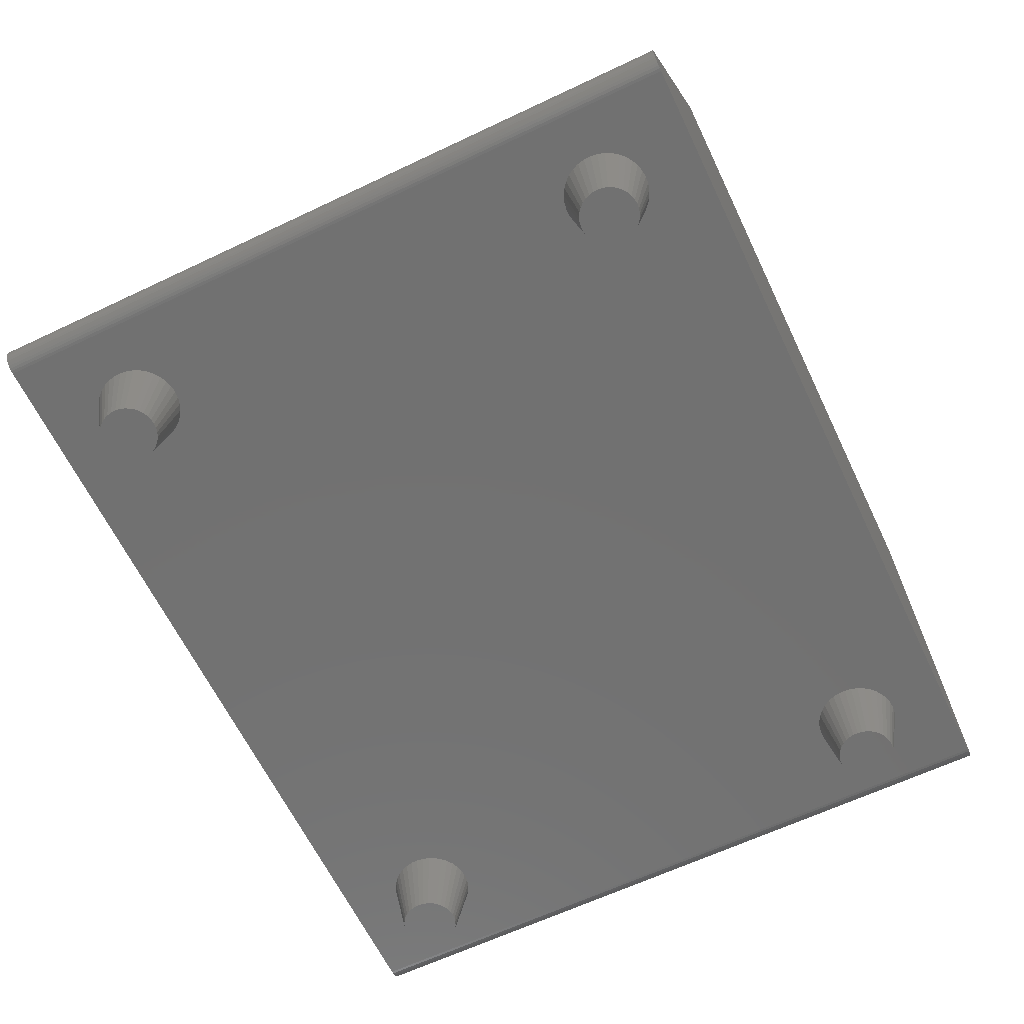
<metadata>
{"format":"stl","ext":"stl","renderer":"f3d","projection":"perspective","resolution":1024,"background":"white","views":[{"elev":-63.5,"azim":115.6,"up":"+Y"}]}
</metadata>
<code>
# stl→obj: 465 verts, 924 faces
v -130.8 -32.55 215
v -130.8 -32.55 0
v -131.2 -33.34 0
v -131.2 -33.34 215
v -131.4 -34.18 0
v -131.4 -34.18 215
v -131.5 -35.04 0
v -131.5 -35.04 215
v -131.4 -35.91 0
v -131.4 -35.91 215
v -131.1 -36.74 0
v -131.1 -36.74 215
v -130.8 -37.52 0
v -130.8 -37.52 215
v -130.3 -38.23 0
v -130.3 -38.23 215
v -129.7 -38.84 0
v -129.7 -38.84 215
v -128.9 -39.34 0
v -128.9 -39.34 215
v -128.2 -39.7 0
v -128.2 -39.7 215
v -127.3 -39.92 0
v -127.3 -39.92 215
v -126.5 -40 0
v -126.5 -40 215
v 106.1 -40 18.1
v 104.2 -40 17.22
v 126.5 -40 0
v 102.1 -40 16.69
v 90.62 -40 20.75
v -88.05 -40 189.7
v 92.15 -40 19.28
v -87.6 -40 187.6
v -87.51 -40 185.5
v -87.78 -40 183.4
v -88.4 -40 181.3
v -89.36 -40 179.4
v -111.2 -40 34.64
v -110 -40 36.44
v -100 -40 173.5
v -108.6 -40 38.03
v -95.84 -40 174.2
v -97.89 -40 173.7
v -88.05 -40 32.67
v 87.51 -40 28.48
v -91.35 -40 195
v 87.78 -40 26.38
v 88.4 -40 24.35
v -88.4 -40 24.35
v -89.36 -40 22.46
v 89.36 -40 22.46
v -89.95 -40 193.4
v -88.84 -40 191.6
v -93.9 -40 18.1
v -95.84 -40 17.22
v -97.89 -40 16.69
v -100 -40 16.51
v -102.1 -40 16.69
v -110 -40 193.4
v -108.6 -40 195
v 109.4 -40 177.7
v 107.9 -40 176.3
v 111.6 -40 24.35
v 110.6 -40 22.46
v -107 -40 39.37
v -105.1 -40 40.4
v -103.1 -40 41.11
v -90.62 -40 177.7
v -92.15 -40 176.3
v -93.9 -40 175.1
v -90.62 -40 20.75
v -92.15 -40 19.28
v -94.85 -40 197.4
v 95.84 -40 174.2
v -96.85 -40 198.1
v 93.9 -40 175.1
v -98.94 -40 198.4
v 92.15 -40 176.3
v 90.62 -40 177.7
v -104.2 -40 17.22
v -106.1 -40 18.1
v -107.9 -40 19.28
v -109.4 -40 20.75
v -110.6 -40 22.46
v -111.6 -40 24.35
v -104.2 -40 174.2
v -106.1 -40 175.1
v 110.6 -40 179.4
v 109.4 -40 20.75
v 107.9 -40 19.28
v -93 -40 196.3
v 87.6 -40 30.6
v -112.2 -40 26.38
v -112.5 -40 28.48
v -112.4 -40 30.6
v -107.9 -40 176.3
v -109.4 -40 177.7
v -110.6 -40 179.4
v 112.4 -40 30.6
v 112.5 -40 28.48
v 112.2 -40 26.38
v -96.85 -40 41.11
v -94.85 -40 40.4
v -93 -40 39.37
v -91.35 -40 38.03
v -89.95 -40 36.44
v -88.84 -40 34.64
v -87.6 -40 30.6
v -87.51 -40 28.48
v -102.1 -40 173.7
v -112 -40 32.67
v 101.1 -40 198.4
v 103.1 -40 198.1
v 126.5 -40 215
v 112 -40 189.7
v 112.4 -40 187.6
v -101.1 -40 41.46
v -100 -40 41.51
v -98.94 -40 41.46
v 100 -40 16.51
v 97.89 -40 16.69
v 95.84 -40 17.22
v -111.6 -40 181.3
v -112.2 -40 183.4
v -112.5 -40 185.5
v -112.4 -40 187.6
v -112 -40 189.7
v -111.2 -40 191.6
v -107 -40 196.3
v -105.1 -40 197.4
v -103.1 -40 198.1
v 89.36 -40 179.4
v 88.4 -40 181.3
v 87.78 -40 183.4
v 88.05 -40 32.67
v 100 -40 173.5
v 97.89 -40 173.7
v 112 -40 32.67
v 111.2 -40 34.64
v -87.78 -40 26.38
v 93.9 -40 18.1
v 100 -40 198.5
v 112.5 -40 185.5
v 112.2 -40 183.4
v 111.6 -40 181.3
v 88.84 -40 34.64
v 89.95 -40 36.44
v 91.35 -40 38.03
v 88.84 -40 191.6
v 89.95 -40 193.4
v 91.35 -40 195
v 93 -40 196.3
v 94.85 -40 197.4
v 96.85 -40 198.1
v 98.94 -40 198.4
v 105.1 -40 197.4
v 107 -40 196.3
v 108.6 -40 195
v 93 -40 39.37
v 94.85 -40 40.4
v 96.85 -40 41.11
v -101.1 -40 198.4
v -100 -40 198.5
v 110 -40 193.4
v 111.2 -40 191.6
v 87.51 -40 185.5
v 87.6 -40 187.6
v 88.05 -40 189.7
v 106.1 -40 175.1
v 104.2 -40 174.2
v 103.1 -40 41.11
v 102.1 -40 173.7
v 105.1 -40 40.4
v 107 -40 39.37
v 108.6 -40 38.03
v 110 -40 36.44
v 98.94 -40 41.46
v 100 -40 41.51
v 101.1 -40 41.46
v 127.3 -39.92 0
v 127.3 -39.92 215
v 128.2 -39.7 0
v 128.2 -39.7 215
v 128.9 -39.34 0
v 128.9 -39.34 215
v 129.7 -38.84 0
v 129.7 -38.84 215
v 130.3 -38.23 0
v 130.3 -38.23 215
v 130.8 -37.52 0
v 130.8 -37.52 215
v 131.1 -36.74 0
v 131.1 -36.74 215
v 131.4 -35.91 0
v 131.4 -35.91 215
v 131.5 -35.04 0
v 131.5 -35.04 215
v 131.4 -34.18 0
v 131.4 -34.18 215
v 131.2 -33.34 0
v 131.2 -33.34 215
v 130.8 -32.55 0
v 130.8 -32.55 215
v 91.43 37.45 215
v 91.43 37.45 0
v 91.01 38.08 0
v 91.01 38.08 215
v 90.51 38.64 0
v 90.51 38.64 215
v 89.92 39.11 0
v 89.92 39.11 215
v 89.27 39.49 0
v 89.27 39.49 215
v 88.56 39.77 0
v 88.56 39.77 215
v 87.83 39.94 0
v 87.83 39.94 215
v 87.08 40 0
v 87.08 40 215
v -7.892 40 193.2
v -9.17 40 191.8
v -87.08 40 215
v -2.874 40 196
v -4.698 40 195.4
v -6.387 40 194.4
v -10.18 40 190.1
v -10.91 40 188.3
v -11.31 40 186.4
v -87.08 40 0
v -9.712 40 179
v -8.561 40 177.5
v 11.39 40 184.5
v 11.31 40 186.4
v 9.17 40 191.8
v 7.892 40 193.2
v 6.387 40 194.4
v 4.698 40 195.4
v 2.874 40 196
v 0.9672 40 196.4
v -0.9672 40 196.4
v 3.799 40 174.2
v 5.562 40 175
v 7.165 40 176.1
v 8.561 40 177.5
v -7.165 40 176.1
v -5.562 40 175
v -3.799 40 174.2
v 10.91 40 188.3
v 10.18 40 190.1
v -11.39 40 184.5
v -11.15 40 182.6
v -10.58 40 180.7
v -1.927 40 173.8
v 0 40 173.6
v 1.927 40 173.8
v 9.712 40 179
v 10.58 40 180.7
v 11.15 40 182.6
v -87.83 39.94 0
v -87.83 39.94 215
v -88.56 39.77 0
v -88.56 39.77 215
v -89.27 39.49 0
v -89.27 39.49 215
v -89.92 39.11 0
v -89.92 39.11 215
v -90.51 38.64 0
v -90.51 38.64 215
v -91.01 38.08 0
v -91.01 38.08 215
v -91.43 37.45 0
v -91.43 37.45 215
v 4.19e-15 63 196.4
v -0.9672 63 196.4
v -2.874 63 196
v -4.698 63 195.4
v -6.387 63 194.4
v -7.892 63 193.2
v -9.17 63 191.8
v -10.18 63 190.1
v -10.91 63 188.3
v -11.31 63 186.4
v -11.39 63 184.5
v -11.15 63 182.6
v -10.58 63 180.7
v -9.712 63 179
v -8.561 63 177.5
v -7.165 63 176.1
v -5.562 63 175
v -3.799 63 174.2
v -1.927 63 173.8
v 0 63 173.6
v 1.927 63 173.8
v 3.799 63 174.2
v 5.562 63 175
v 7.165 63 176.1
v 8.561 63 177.5
v 9.712 63 179
v 10.58 63 180.7
v 11.15 63 182.6
v 11.39 63 184.5
v 11.31 63 186.4
v 10.91 63 188.3
v 10.18 63 190.1
v 9.17 63 191.8
v 7.892 63 193.2
v 6.387 63 194.4
v 4.698 63 195.4
v 2.874 63 196
v 0.9672 63 196.4
v -100.7 -60 37.59
v -102.2 -60 37.34
v -103.5 -60 36.86
v -104.8 -60 36.15
v -106 -60 35.23
v -106.9 -60 34.13
v -107.7 -60 32.89
v -108.2 -60 31.53
v -108.5 -60 30.1
v -108.6 -60 28.64
v -108.4 -60 27.2
v -108 -60 25.8
v -107.3 -60 24.49
v -106.5 -60 23.32
v -105.4 -60 22.31
v -104.2 -60 21.49
v -102.9 -60 20.89
v -101.5 -60 20.52
v -100 -60 20.4
v -98.54 -60 20.52
v -97.13 -60 20.89
v -95.8 -60 21.49
v -94.59 -60 22.31
v -93.53 -60 23.32
v -92.67 -60 24.49
v -92.01 -60 25.8
v -91.58 -60 27.2
v -91.4 -60 28.64
v -91.46 -60 30.1
v -91.77 -60 31.53
v -92.31 -60 32.89
v -93.08 -60 34.13
v -94.04 -60 35.23
v -95.18 -60 36.15
v -96.45 -60 36.86
v -97.83 -60 37.34
v -99.27 -60 37.59
v -100 -60 29.01
v -100.7 -60 194.6
v -102.2 -60 194.3
v -103.5 -60 193.8
v -104.8 -60 193.1
v -106 -60 192.2
v -106.9 -60 191.1
v -107.7 -60 189.9
v -108.2 -60 188.5
v -108.5 -60 187.1
v -108.6 -60 185.6
v -108.4 -60 184.2
v -108 -60 182.8
v -107.3 -60 181.5
v -106.5 -60 180.3
v -105.4 -60 179.3
v -104.2 -60 178.5
v -102.9 -60 177.9
v -101.5 -60 177.5
v -100 -60 177.4
v -98.54 -60 177.5
v -97.13 -60 177.9
v -95.8 -60 178.5
v -94.59 -60 179.3
v -93.53 -60 180.3
v -92.67 -60 181.5
v -92.01 -60 182.8
v -91.58 -60 184.2
v -91.4 -60 185.6
v -91.46 -60 187.1
v -91.77 -60 188.5
v -92.31 -60 189.9
v -93.08 -60 191.1
v -94.04 -60 192.2
v -95.18 -60 193.1
v -96.45 -60 193.8
v -97.83 -60 194.3
v -99.27 -60 194.6
v -100 -60 186
v 99.27 -60 194.6
v 97.83 -60 194.3
v 96.45 -60 193.8
v 95.18 -60 193.1
v 94.04 -60 192.2
v 93.08 -60 191.1
v 92.31 -60 189.9
v 91.77 -60 188.5
v 91.46 -60 187.1
v 91.4 -60 185.6
v 91.58 -60 184.2
v 92.01 -60 182.8
v 92.67 -60 181.5
v 93.53 -60 180.3
v 94.59 -60 179.3
v 95.8 -60 178.5
v 97.13 -60 177.9
v 98.54 -60 177.5
v 100 -60 177.4
v 101.5 -60 177.5
v 102.9 -60 177.9
v 104.2 -60 178.5
v 105.4 -60 179.3
v 106.5 -60 180.3
v 107.3 -60 181.5
v 108 -60 182.8
v 108.4 -60 184.2
v 108.6 -60 185.6
v 108.5 -60 187.1
v 108.2 -60 188.5
v 107.7 -60 189.9
v 106.9 -60 191.1
v 106 -60 192.2
v 104.8 -60 193.1
v 103.5 -60 193.8
v 102.2 -60 194.3
v 100.7 -60 194.6
v 100 -60 186
v 99.27 -60 37.59
v 97.83 -60 37.34
v 96.45 -60 36.86
v 95.18 -60 36.15
v 94.04 -60 35.23
v 93.08 -60 34.13
v 92.31 -60 32.89
v 91.77 -60 31.53
v 91.46 -60 30.1
v 91.4 -60 28.64
v 91.58 -60 27.2
v 92.01 -60 25.8
v 92.67 -60 24.49
v 93.53 -60 23.32
v 94.59 -60 22.31
v 95.8 -60 21.49
v 97.13 -60 20.89
v 98.54 -60 20.52
v 100 -60 20.4
v 101.5 -60 20.52
v 102.9 -60 20.89
v 104.2 -60 21.49
v 105.4 -60 22.31
v 106.5 -60 23.32
v 107.3 -60 24.49
v 108 -60 25.8
v 108.4 -60 27.2
v 108.6 -60 28.64
v 108.5 -60 30.1
v 108.2 -60 31.53
v 107.7 -60 32.89
v 106.9 -60 34.13
v 106 -60 35.23
v 104.8 -60 36.15
v 103.5 -60 36.86
v 102.2 -60 37.34
v 100.7 -60 37.59
v 100 -60 29.01
v 1.397e-15 63 196.4
v 0 63 185
f 1 2 3
f 1 3 4
f 4 3 5
f 4 5 6
f 6 5 7
f 6 7 8
f 8 7 9
f 8 9 10
f 10 9 11
f 10 11 12
f 12 11 13
f 12 13 14
f 14 13 15
f 14 15 16
f 16 15 17
f 16 17 18
f 18 17 19
f 18 19 20
f 20 19 21
f 20 21 22
f 22 21 23
f 22 23 24
f 24 23 25
f 24 25 26
f 27 28 29
f 29 28 30
f 31 32 33
f 33 32 34
f 33 34 35
f 35 36 33
f 33 36 37
f 33 37 38
f 39 40 41
f 41 40 42
f 43 44 45
f 46 47 48
f 48 47 49
f 29 50 51
f 49 47 52
f 52 47 53
f 52 53 31
f 31 53 54
f 31 54 32
f 55 56 29
f 29 56 57
f 29 57 25
f 25 57 58
f 25 58 59
f 60 61 26
f 62 63 29
f 64 65 29
f 42 66 41
f 41 66 67
f 41 67 68
f 38 69 33
f 33 69 70
f 33 70 71
f 51 72 29
f 29 72 73
f 29 73 55
f 74 75 76
f 76 75 77
f 76 77 78
f 78 77 79
f 78 79 80
f 59 81 25
f 25 81 82
f 25 82 83
f 83 84 25
f 25 84 85
f 25 85 86
f 25 87 88
f 62 29 89
f 65 90 29
f 29 90 91
f 29 91 27
f 74 92 75
f 75 92 47
f 75 47 93
f 93 47 46
f 86 94 25
f 25 94 95
f 25 95 96
f 88 97 25
f 25 97 98
f 25 98 99
f 100 101 29
f 29 101 102
f 29 102 64
f 43 45 71
f 103 104 44
f 44 104 105
f 44 105 106
f 106 107 44
f 44 107 108
f 44 108 45
f 71 45 33
f 33 45 109
f 33 109 110
f 87 25 111
f 111 25 96
f 111 96 41
f 41 96 112
f 41 112 39
f 113 114 115
f 116 117 115
f 68 118 41
f 41 118 119
f 41 119 44
f 44 119 120
f 44 120 103
f 30 121 29
f 29 121 122
f 29 122 123
f 99 124 25
f 25 124 125
f 25 125 26
f 26 125 126
f 26 126 127
f 127 128 26
f 26 128 129
f 26 129 60
f 61 130 26
f 26 130 131
f 26 131 132
f 80 133 78
f 78 133 134
f 78 134 135
f 136 137 93
f 93 137 138
f 93 138 75
f 100 29 139
f 139 29 63
f 139 63 140
f 50 29 141
f 141 29 123
f 141 123 110
f 110 123 142
f 110 142 33
f 113 115 143
f 117 144 115
f 115 144 145
f 115 145 29
f 29 145 146
f 29 146 89
f 136 147 137
f 137 147 148
f 137 148 149
f 150 151 26
f 26 151 152
f 26 152 153
f 153 154 26
f 26 154 155
f 26 155 115
f 115 155 156
f 115 156 143
f 114 157 115
f 115 157 158
f 115 158 159
f 149 160 137
f 137 160 161
f 137 161 162
f 132 163 26
f 26 163 164
f 26 164 78
f 159 165 115
f 115 165 166
f 115 166 116
f 135 167 78
f 78 167 168
f 78 168 26
f 26 168 169
f 26 169 150
f 170 171 172
f 172 171 173
f 170 172 63
f 63 172 174
f 63 174 175
f 175 176 63
f 63 176 177
f 63 177 140
f 162 178 137
f 137 178 179
f 137 179 173
f 173 179 180
f 173 180 172
f 115 29 181
f 115 181 182
f 182 181 183
f 182 183 184
f 184 183 185
f 184 185 186
f 186 185 187
f 186 187 188
f 188 187 189
f 188 189 190
f 190 189 191
f 190 191 192
f 192 191 193
f 192 193 194
f 194 193 195
f 194 195 196
f 196 195 197
f 196 197 198
f 198 197 199
f 198 199 200
f 200 199 201
f 200 201 202
f 202 201 203
f 202 203 204
f 205 204 206
f 206 204 203
f 205 206 207
f 205 207 208
f 208 207 209
f 208 209 210
f 210 209 211
f 210 211 212
f 212 211 213
f 212 213 214
f 214 213 215
f 214 215 216
f 216 215 217
f 216 217 218
f 218 217 219
f 218 219 220
f 221 222 223
f 224 225 223
f 223 225 226
f 223 226 221
f 222 227 223
f 223 227 228
f 223 228 229
f 230 231 232
f 233 234 220
f 235 236 220
f 220 236 237
f 220 237 238
f 238 239 220
f 220 239 240
f 220 240 223
f 223 240 241
f 223 241 224
f 242 243 219
f 219 243 244
f 219 244 245
f 232 246 230
f 230 246 247
f 230 247 248
f 234 249 220
f 220 249 250
f 220 250 235
f 229 251 223
f 223 251 252
f 223 252 230
f 230 252 253
f 230 253 231
f 248 254 230
f 230 254 255
f 230 255 219
f 219 255 256
f 219 256 242
f 245 257 219
f 219 257 258
f 219 258 220
f 220 258 259
f 220 259 233
f 223 230 260
f 223 260 261
f 261 260 262
f 261 262 263
f 263 262 264
f 263 264 265
f 265 264 266
f 265 266 267
f 267 266 268
f 267 268 269
f 269 268 270
f 269 270 271
f 271 270 272
f 271 272 273
f 1 273 2
f 2 273 272
f 271 273 223
f 265 267 269
f 273 1 26
f 26 1 4
f 184 186 188
f 190 192 115
f 115 192 194
f 194 196 115
f 115 196 198
f 115 198 200
f 200 202 115
f 115 202 204
f 115 204 26
f 26 204 205
f 26 205 273
f 265 269 263
f 223 273 220
f 220 273 205
f 220 205 218
f 218 205 208
f 218 208 210
f 271 223 269
f 269 223 261
f 269 261 263
f 26 10 12
f 12 14 26
f 26 14 16
f 26 16 18
f 190 115 188
f 188 115 182
f 188 182 184
f 210 212 218
f 218 212 214
f 218 214 216
f 4 6 26
f 26 6 8
f 26 8 10
f 18 20 26
f 26 20 22
f 26 22 24
f 29 25 203
f 207 206 217
f 203 25 206
f 206 25 2
f 206 2 272
f 268 230 270
f 270 230 272
f 272 230 206
f 206 230 219
f 206 219 217
f 268 266 264
f 203 201 29
f 29 201 199
f 29 199 197
f 197 195 29
f 29 195 193
f 29 193 191
f 13 25 15
f 15 25 17
f 13 11 25
f 25 11 9
f 25 9 7
f 264 262 268
f 268 262 260
f 268 260 230
f 217 215 213
f 187 185 183
f 23 21 25
f 25 21 19
f 25 19 17
f 7 5 25
f 25 5 3
f 25 3 2
f 213 211 217
f 217 211 209
f 217 209 207
f 191 189 29
f 29 189 187
f 29 187 181
f 181 187 183
f 274 275 241
f 241 275 276
f 241 276 224
f 224 276 277
f 224 277 225
f 225 277 278
f 225 278 226
f 226 278 279
f 226 279 221
f 221 279 280
f 221 280 222
f 222 280 281
f 222 281 227
f 227 281 282
f 227 282 228
f 228 282 283
f 228 283 229
f 229 283 284
f 229 284 251
f 251 284 285
f 251 285 252
f 252 285 286
f 252 286 253
f 253 286 287
f 253 287 231
f 231 287 288
f 231 288 232
f 232 288 289
f 232 289 246
f 246 289 290
f 246 290 247
f 247 290 291
f 247 291 248
f 248 291 292
f 248 292 254
f 254 292 293
f 254 293 255
f 255 293 294
f 255 294 256
f 256 294 295
f 256 295 242
f 242 295 296
f 242 296 243
f 243 296 297
f 243 297 244
f 244 297 298
f 244 298 245
f 245 298 299
f 245 299 257
f 257 299 300
f 257 300 258
f 258 300 301
f 258 301 259
f 259 301 302
f 259 302 233
f 233 302 303
f 233 303 234
f 234 303 304
f 234 304 249
f 249 304 305
f 249 305 250
f 250 305 306
f 250 306 235
f 235 306 307
f 235 307 236
f 236 307 308
f 236 308 237
f 237 308 309
f 237 309 238
f 238 309 310
f 238 310 239
f 239 310 311
f 239 311 240
f 240 311 274
f 240 274 241
f 119 118 312
f 312 118 68
f 312 68 313
f 313 68 67
f 313 67 314
f 314 67 66
f 314 66 315
f 315 66 42
f 315 42 316
f 316 42 40
f 316 40 317
f 317 40 39
f 317 39 318
f 318 39 112
f 318 112 319
f 319 112 96
f 319 96 320
f 320 96 95
f 320 95 321
f 321 95 94
f 321 94 322
f 322 94 86
f 322 86 323
f 323 86 85
f 323 85 324
f 324 85 84
f 324 84 325
f 325 84 83
f 325 83 326
f 326 83 82
f 326 82 327
f 327 82 81
f 327 81 328
f 328 81 59
f 328 59 329
f 329 59 58
f 329 58 330
f 330 58 57
f 330 57 331
f 331 57 56
f 331 56 332
f 332 56 55
f 332 55 333
f 333 55 73
f 333 73 334
f 334 73 72
f 334 72 335
f 335 72 51
f 335 51 336
f 336 51 50
f 336 50 337
f 337 50 141
f 337 141 338
f 338 141 110
f 338 110 339
f 339 110 109
f 339 109 340
f 340 109 45
f 340 45 341
f 341 45 108
f 341 108 342
f 342 108 107
f 342 107 343
f 343 107 106
f 343 106 344
f 344 106 105
f 344 105 345
f 345 105 104
f 345 104 346
f 346 104 103
f 346 103 347
f 347 103 120
f 347 120 348
f 348 120 119
f 348 119 312
f 330 331 349
f 327 328 349
f 349 328 329
f 349 329 330
f 324 325 349
f 349 325 326
f 349 326 327
f 321 322 349
f 349 322 323
f 349 323 324
f 318 319 349
f 349 319 320
f 349 320 321
f 315 316 349
f 349 316 317
f 349 317 318
f 312 313 349
f 349 313 314
f 349 314 315
f 346 347 349
f 349 347 348
f 349 348 312
f 343 344 349
f 349 344 345
f 349 345 346
f 340 341 349
f 349 341 342
f 349 342 343
f 337 338 349
f 349 338 339
f 349 339 340
f 334 335 349
f 349 335 336
f 349 336 337
f 331 332 349
f 349 332 333
f 349 333 334
f 164 163 350
f 350 163 132
f 350 132 351
f 351 132 131
f 351 131 352
f 352 131 130
f 352 130 353
f 353 130 61
f 353 61 354
f 354 61 60
f 354 60 355
f 355 60 129
f 355 129 356
f 356 129 128
f 356 128 357
f 357 128 127
f 357 127 358
f 358 127 126
f 358 126 359
f 359 126 125
f 359 125 360
f 360 125 124
f 360 124 361
f 361 124 99
f 361 99 362
f 362 99 98
f 362 98 363
f 363 98 97
f 363 97 364
f 364 97 88
f 364 88 365
f 365 88 87
f 365 87 366
f 366 87 111
f 366 111 367
f 367 111 41
f 367 41 368
f 368 41 44
f 368 44 369
f 369 44 43
f 369 43 370
f 370 43 71
f 370 71 371
f 371 71 70
f 371 70 372
f 372 70 69
f 372 69 373
f 373 69 38
f 373 38 374
f 374 38 37
f 374 37 375
f 375 37 36
f 375 36 376
f 376 36 35
f 376 35 377
f 377 35 34
f 377 34 378
f 378 34 32
f 378 32 379
f 379 32 54
f 379 54 380
f 380 54 53
f 380 53 381
f 381 53 47
f 381 47 382
f 382 47 92
f 382 92 383
f 383 92 74
f 383 74 384
f 384 74 76
f 384 76 385
f 385 76 78
f 385 78 386
f 386 78 164
f 386 164 350
f 368 369 387
f 365 366 387
f 387 366 367
f 387 367 368
f 362 363 387
f 387 363 364
f 387 364 365
f 359 360 387
f 387 360 361
f 387 361 362
f 356 357 387
f 387 357 358
f 387 358 359
f 353 354 387
f 387 354 355
f 387 355 356
f 350 351 387
f 387 351 352
f 387 352 353
f 384 385 387
f 387 385 386
f 387 386 350
f 381 382 387
f 387 382 383
f 387 383 384
f 378 379 387
f 387 379 380
f 387 380 381
f 375 376 387
f 387 376 377
f 387 377 378
f 372 373 387
f 387 373 374
f 387 374 375
f 369 370 387
f 387 370 371
f 387 371 372
f 143 156 388
f 388 156 155
f 388 155 389
f 389 155 154
f 389 154 390
f 390 154 153
f 390 153 391
f 391 153 152
f 391 152 392
f 392 152 151
f 392 151 393
f 393 151 150
f 393 150 394
f 394 150 169
f 394 169 395
f 395 169 168
f 395 168 396
f 396 168 167
f 396 167 397
f 397 167 135
f 397 135 398
f 398 135 134
f 398 134 399
f 399 134 133
f 399 133 400
f 400 133 80
f 400 80 401
f 401 80 79
f 401 79 402
f 402 79 77
f 402 77 403
f 403 77 75
f 403 75 404
f 404 75 138
f 404 138 405
f 405 138 137
f 405 137 406
f 406 137 173
f 406 173 407
f 407 173 171
f 407 171 408
f 408 171 170
f 408 170 409
f 409 170 63
f 409 63 410
f 410 63 62
f 410 62 411
f 411 62 89
f 411 89 412
f 412 89 146
f 412 146 413
f 413 146 145
f 413 145 414
f 414 145 144
f 414 144 415
f 415 144 117
f 415 117 416
f 416 117 116
f 416 116 417
f 417 116 166
f 417 166 418
f 418 166 165
f 418 165 419
f 419 165 159
f 419 159 420
f 420 159 158
f 420 158 421
f 421 158 157
f 421 157 422
f 422 157 114
f 422 114 423
f 423 114 113
f 423 113 424
f 424 113 143
f 424 143 388
f 406 407 425
f 403 404 425
f 425 404 405
f 425 405 406
f 400 401 425
f 425 401 402
f 425 402 403
f 397 398 425
f 425 398 399
f 425 399 400
f 394 395 425
f 425 395 396
f 425 396 397
f 391 392 425
f 425 392 393
f 425 393 394
f 388 389 425
f 425 389 390
f 425 390 391
f 422 423 425
f 425 423 424
f 425 424 388
f 419 420 425
f 425 420 421
f 425 421 422
f 416 417 425
f 425 417 418
f 425 418 419
f 413 414 425
f 425 414 415
f 425 415 416
f 410 411 425
f 425 411 412
f 425 412 413
f 407 408 425
f 425 408 409
f 425 409 410
f 179 178 426
f 426 178 162
f 426 162 427
f 427 162 161
f 427 161 428
f 428 161 160
f 428 160 429
f 429 160 149
f 429 149 430
f 430 149 148
f 430 148 431
f 431 148 147
f 431 147 432
f 432 147 136
f 432 136 433
f 433 136 93
f 433 93 434
f 434 93 46
f 434 46 435
f 435 46 48
f 435 48 436
f 436 48 49
f 436 49 437
f 437 49 52
f 437 52 438
f 438 52 31
f 438 31 439
f 439 31 33
f 439 33 440
f 440 33 142
f 440 142 441
f 441 142 123
f 441 123 442
f 442 123 122
f 442 122 443
f 443 122 121
f 443 121 444
f 444 121 30
f 444 30 445
f 445 30 28
f 445 28 446
f 446 28 27
f 446 27 447
f 447 27 91
f 447 91 448
f 448 91 90
f 448 90 449
f 449 90 65
f 449 65 450
f 450 65 64
f 450 64 451
f 451 64 102
f 451 102 452
f 452 102 101
f 452 101 453
f 453 101 100
f 453 100 454
f 454 100 139
f 454 139 455
f 455 139 140
f 455 140 456
f 456 140 177
f 456 177 457
f 457 177 176
f 457 176 458
f 458 176 175
f 458 175 459
f 459 175 174
f 459 174 460
f 460 174 172
f 460 172 461
f 461 172 180
f 461 180 462
f 462 180 179
f 462 179 426
f 444 445 463
f 441 442 463
f 463 442 443
f 463 443 444
f 438 439 463
f 463 439 440
f 463 440 441
f 435 436 463
f 463 436 437
f 463 437 438
f 432 433 463
f 463 433 434
f 463 434 435
f 429 430 463
f 463 430 431
f 463 431 432
f 426 427 463
f 463 427 428
f 463 428 429
f 460 461 463
f 463 461 462
f 463 462 426
f 457 458 463
f 463 458 459
f 463 459 460
f 454 455 463
f 463 455 456
f 463 456 457
f 451 452 463
f 463 452 453
f 463 453 454
f 448 449 463
f 463 449 450
f 463 450 451
f 445 446 463
f 463 446 447
f 463 447 448
f 464 311 465
f 464 465 275
f 278 277 465
f 465 277 276
f 465 276 275
f 281 280 465
f 465 280 279
f 465 279 278
f 284 283 465
f 465 283 282
f 465 282 281
f 287 286 465
f 465 286 285
f 465 285 284
f 290 289 465
f 465 289 288
f 465 288 287
f 293 292 465
f 465 292 291
f 465 291 290
f 296 295 465
f 465 295 294
f 465 294 293
f 299 298 465
f 465 298 297
f 465 297 296
f 302 301 465
f 465 301 300
f 465 300 299
f 305 304 465
f 465 304 303
f 465 303 302
f 308 307 465
f 465 307 306
f 465 306 305
f 311 310 465
f 465 310 309
f 465 309 308

</code>
